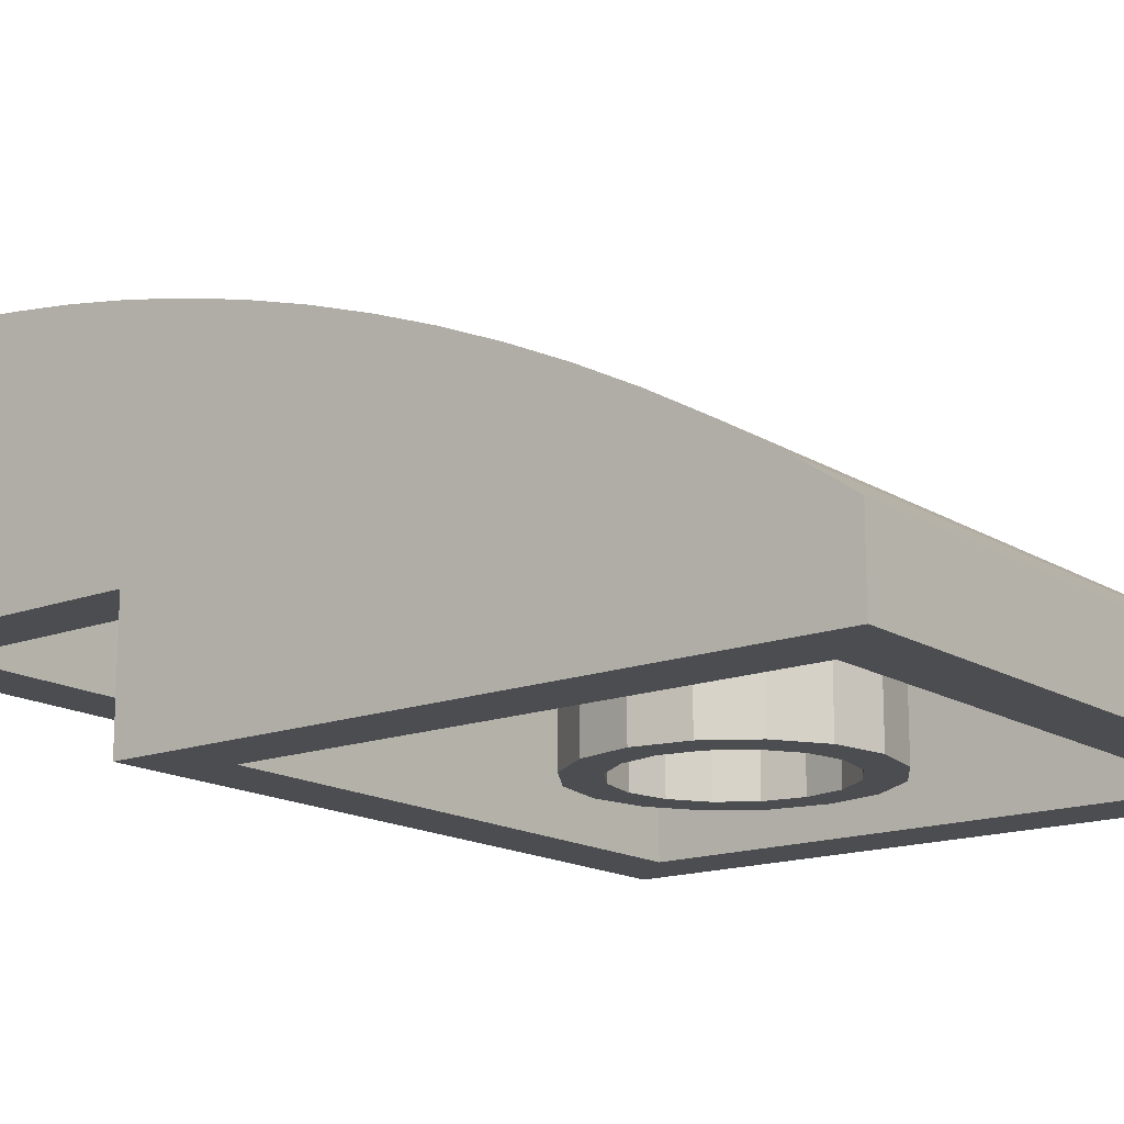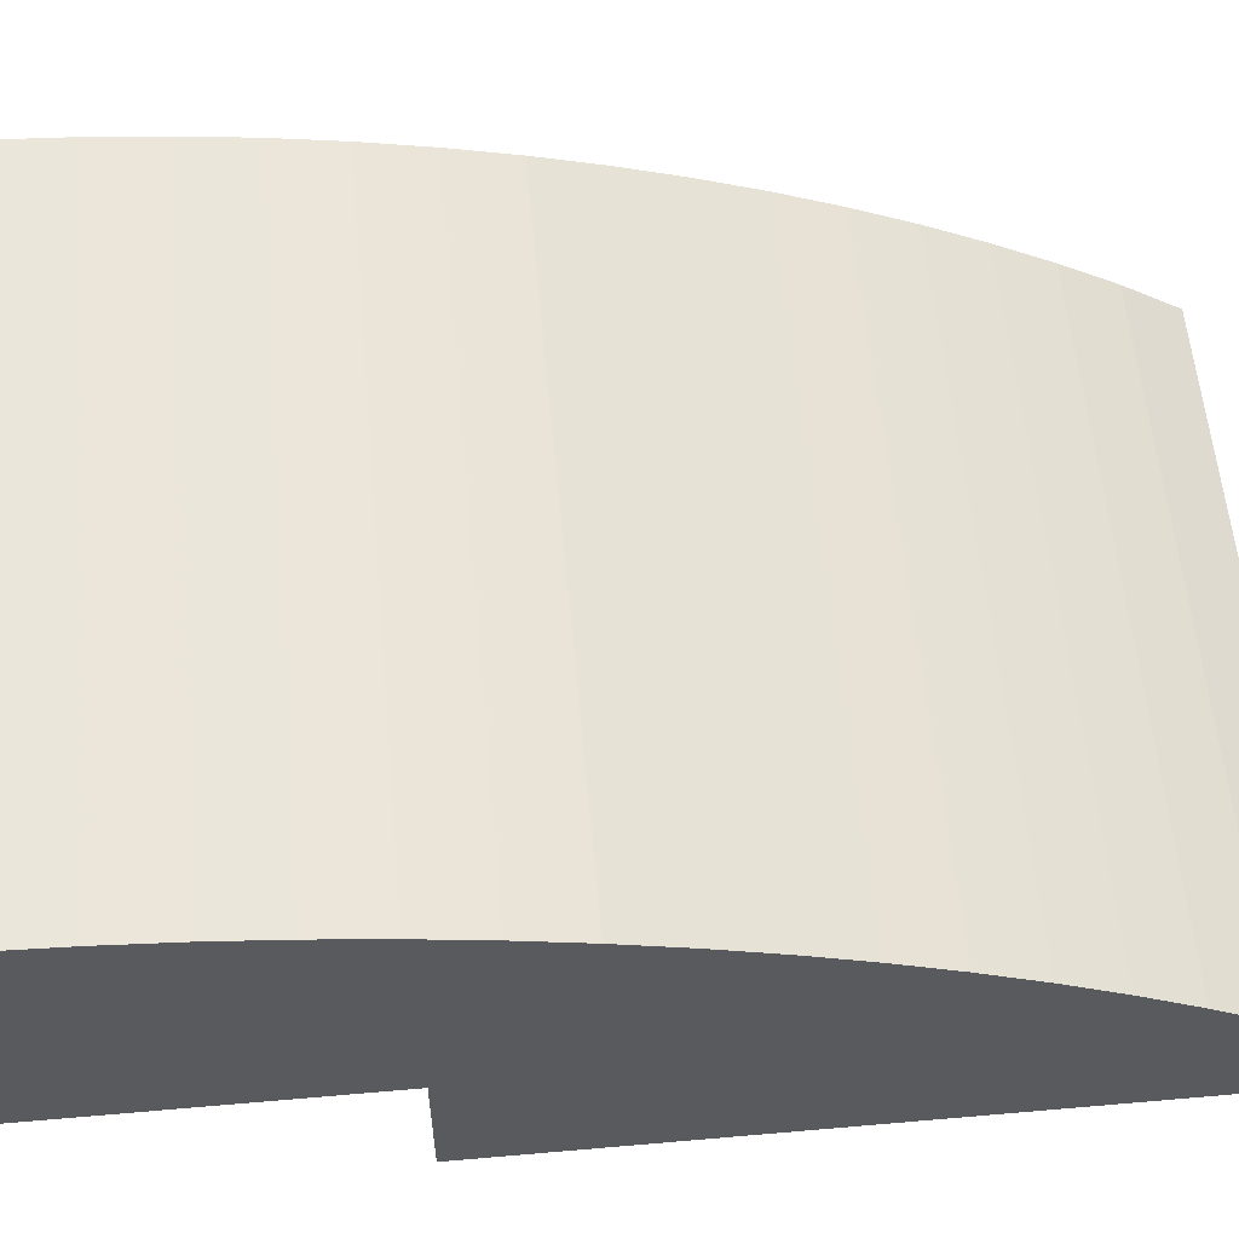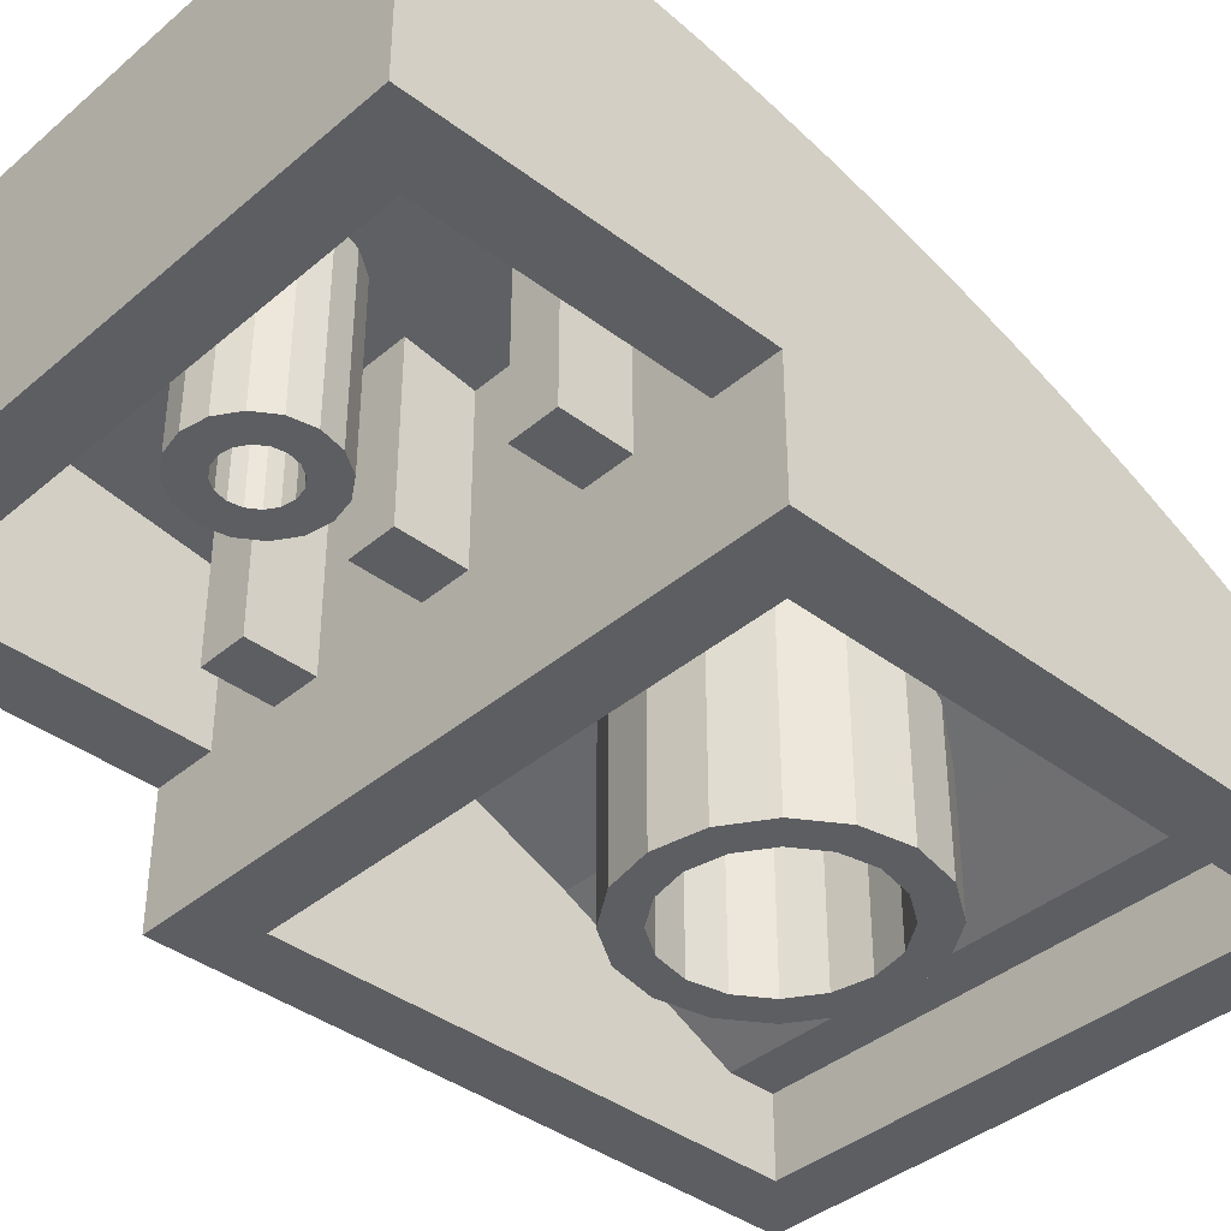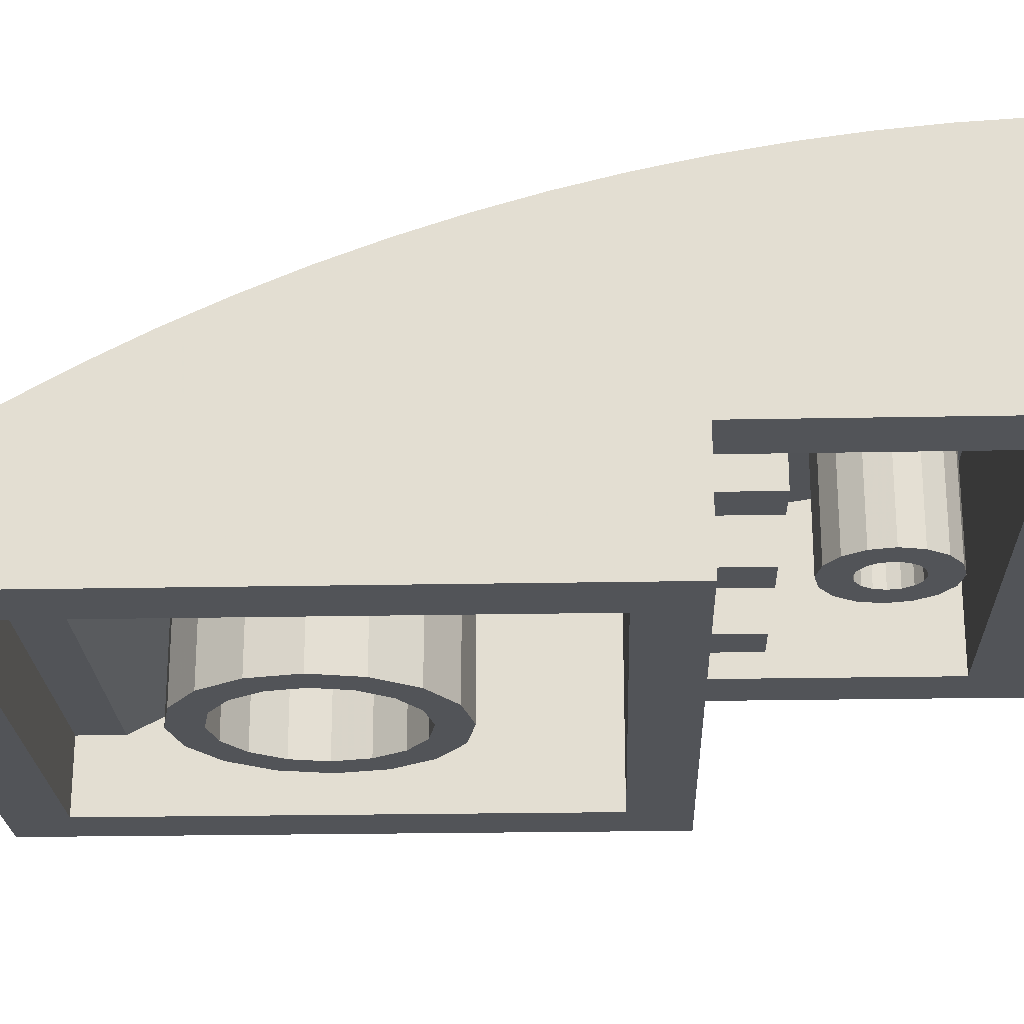
<metadata>
{"format":"obj","ext":"obj","renderer":"f3d","projection":"perspective","resolution":1024,"background":"white","views":[{"elev":-15.7,"azim":-51.9,"up":"+Y"},{"elev":58.1,"azim":-95.2,"up":"+Y"},{"elev":-39.1,"azim":-133.4,"up":"+Y"},{"elev":-23.0,"azim":91.9,"up":"+Y"}]}
</metadata>
<code>
o Part.1
v -6.4 3.22 -10.4
v -6.4 8.261 -10.4
v -6.4 7.318 -3.96
v -6.4 6.184 -0.108
v -6.4 0.02 -2.4
v -6.4 6.9 -2.4
v -6.4 2 9.2
v -6.4 2 10.4
v -6.4 0.02 10.4
v -7.96 0.02 11.96
v -7.96 2 11.96
v -7.96 5.3 6.443
v -7.96 7.162 2.048
v -7.96 7.67 0.539
v -7.96 9.115 -5.656
v -7.96 9.327 -7.234
v 7.96 9.115 -5.656
v 7.96 7.162 2.048
v 7.96 3.784 9.243
v 7.96 2.947 10.6
v 7.96 2 11.96
v 6.4 0.02 10.4
v 6.4 2 10.4
v 6.4 2 9.2
v 6.4 6.9 -2.4
v 6.4 0.02 -2.4
v 6.4 6.184 -0.108
v 6.4 7.318 -3.96
v 6.4 8.261 -10.4
v 6.4 3.22 -10.4
v 7.96 3.22 -11.96
v 0.6 3.22 -5.6
v 0.6 3.22 -3.96
v -0.6 3.22 -3.96
v -0.6 3.22 -5.6
v -0.6 7.557 -5.6
v -0.6 7.318 -3.96
v 0.6 7.318 -3.96
v 0.6 7.557 -5.6
v 7.96 0.02 -3.96
v 7.96 0.02 11.96
v 7.96 3.22 -3.96
v 7.96 9.58 -11.96
v 7.96 9.57 -10.41
v 7.96 9.478 -8.819
v 7.96 9.327 -7.234
v 7.96 8.843 -4.088
v 7.96 8.511 -2.531
v 7.96 8.12 -0.988
v 7.96 5.976 5.002
v 7.96 5.3 6.443
v 7.96 4.568 7.858
v 7.96 6.598 3.537
v 7.96 7.67 0.539
v 6.4 3.22 -3.96
v -7.96 0.02 -3.96
v -7.96 3.22 -3.96
v -7.96 9.478 -8.819
v -7.96 8.843 -4.088
v -7.96 8.511 -2.531
v -7.96 8.12 -0.988
v -7.96 6.598 3.537
v -7.96 5.976 5.002
v -7.96 4.568 7.858
v -7.96 3.784 9.243
v -7.96 2.947 10.6
v -7.96 9.57 -10.41
v -7.96 9.58 -11.96
v -7.96 3.22 -11.96
v -6.4 3.22 -3.96
v 4.6 3.22 -5.6
v 4.6 3.22 -3.96
v 3.4 3.22 -3.96
v 3.4 3.22 -5.6
v 3.4 7.557 -5.6
v 3.4 7.318 -3.96
v 4.6 7.318 -3.96
v 4.6 7.557 -5.6
v -3.4 3.22 -5.6
v -3.4 3.22 -3.96
v -4.6 3.22 -3.96
v -4.6 3.22 -5.6
v -4.6 7.557 -5.6
v -4.6 7.318 -3.96
v -3.4 7.318 -3.96
v -3.4 7.557 -5.6
v -6.4 5.319 2.205
v -6.4 4.245 4.702
v -6.4 3.143 6.922
v 6.4 3.143 6.922
v 6.4 4.245 4.702
v 6.4 5.319 2.205
v 0 8.027 -8.8
v 0.306 8.018 -8.739
v 0.566 7.992 -8.566
v 0.739 7.954 -8.306
v 0.8 7.91 -8
v 0.739 7.865 -7.694
v 0.566 7.827 -7.434
v 0.306 7.801 -7.261
v 0 7.792 -7.2
v -0.306 7.801 -7.261
v -0.566 7.827 -7.434
v -0.739 7.865 -7.694
v -0.8 7.91 -8
v -0.739 7.954 -8.306
v -0.566 7.992 -8.566
v -0.306 8.018 -8.739
v -0.306 3.22 -8.739
v -0.566 3.22 -8.566
v -0.739 3.22 -8.306
v -0.8 3.22 -8
v -0.739 3.22 -7.694
v -0.566 3.22 -7.434
v -0.306 3.22 -7.261
v 0 3.22 -7.2
v 0.306 3.22 -7.261
v 0.566 3.22 -7.434
v 0.739 3.22 -7.694
v 0.8 3.22 -8
v 0.739 3.22 -8.306
v 0.566 3.22 -8.566
v 0.306 3.22 -8.739
v 0 3.22 -8.8
v -0.612 3.22 -6.522
v -1.131 3.22 -6.869
v -1.478 3.22 -7.388
v -1.6 3.22 -8
v -1.478 3.22 -8.612
v -1.131 3.22 -9.131
v -0.612 3.22 -9.478
v 0 3.22 -9.6
v 0.612 3.22 -9.478
v 1.131 3.22 -9.131
v 1.478 3.22 -8.612
v 1.6 3.22 -8
v 1.478 3.22 -7.388
v 1.131 3.22 -6.869
v 0.612 3.22 -6.522
v 0 3.22 -6.4
v 0 7.675 -6.4
v 0.612 7.693 -6.522
v 1.131 7.744 -6.869
v 1.478 7.82 -7.388
v 1.6 7.91 -8
v 1.478 7.999 -8.612
v 1.131 8.075 -9.131
v 0.612 8.126 -9.478
v 0 8.144 -9.6
v -0.612 8.126 -9.478
v -1.131 8.075 -9.131
v -1.478 7.999 -8.612
v -1.6 7.91 -8
v -1.478 7.82 -7.388
v -1.131 7.744 -6.869
v -0.612 7.693 -6.522
v 3.003 0.02 2.756
v 2.298 0.02 1.702
v 1.244 0.02 0.997
v 0 0.02 0.75
v -1.244 0.02 0.997
v -2.298 0.02 1.702
v -3.003 0.02 2.756
v -3.25 0.02 4
v -3.003 0.02 5.244
v -2.298 0.02 6.298
v -1.244 0.02 7.003
v 0 0.02 7.25
v 1.244 0.02 7.003
v 2.298 0.02 6.298
v 3.003 0.02 5.244
v 3.25 0.02 4
v 2.217 4.942 3.082
v 2.4 4.547 4
v 2.217 4.138 4.918
v 1.697 3.751 5.697
v 0.918 3.493 6.217
v 0 3.402 6.4
v -0.918 3.493 6.217
v -1.697 3.751 5.697
v -2.217 4.138 4.918
v -2.4 4.547 4
v -2.217 4.942 3.082
v -1.697 5.277 2.303
v -0.918 5.477 1.783
v 0 5.545 1.6
v 0.918 5.477 1.783
v 1.697 5.277 2.303
v 1.697 0.02 2.303
v 0.918 0.02 1.783
v 0 0.02 1.6
v -0.918 0.02 1.783
v -1.697 0.02 2.303
v -2.217 0.02 3.082
v -2.4 0.02 4
v -2.217 0.02 4.918
v -1.697 0.02 5.697
v -0.918 0.02 6.217
v 0 0.02 6.4
v 0.918 0.02 6.217
v 1.697 0.02 5.697
v 2.217 0.02 4.918
v 2.4 0.02 4
v 2.217 0.02 3.082
v 3.25 4.547 4
v 3.003 3.976 5.244
v 2.298 3.453 6.298
v 1.244 3.103 7.003
v 0 2.979 7.25
v -1.244 3.103 7.003
v -2.298 3.453 6.298
v -3.003 3.976 5.244
v -3.25 4.547 4
v -3.003 5.082 2.756
v -2.298 5.507 1.702
v -1.244 5.77 0.997
v 0 5.863 0.75
v 1.244 5.77 0.997
v 2.298 5.507 1.702
v 3.003 5.082 2.756
v -6.4 3.22 -10.4
v -6.4 3.22 -10.4
v -6.4 8.261 -10.4
v -6.4 8.261 -10.4
v -6.4 7.318 -3.96
v -6.4 7.318 -3.96
v -6.4 6.184 -0.108
v -6.4 6.9 -2.4
v -6.4 6.9 -2.4
v -6.4 3.143 6.922
v -6.4 2 9.2
v -6.4 2 9.2
v -6.4 0.02 -2.4
v -6.4 0.02 -2.4
v -6.4 2 10.4
v -6.4 2 10.4
v -6.4 0.02 10.4
v -6.4 0.02 10.4
v -7.96 0.02 11.96
v -7.96 0.02 11.96
v -7.96 2 11.96
v -7.96 2 11.96
v -7.96 7.162 2.048
v -7.96 7.67 0.539
v -7.96 9.115 -5.656
v -7.96 9.327 -7.234
v 7.96 2 11.96
v 7.96 2 11.96
v 7.96 2.947 10.6
v 7.96 3.784 9.243
v 6.4 0.02 10.4
v 6.4 0.02 10.4
v 6.4 2 10.4
v 6.4 2 10.4
v 6.4 2 9.2
v 6.4 2 9.2
v 6.4 0.02 -2.4
v 6.4 0.02 -2.4
v 6.4 6.9 -2.4
v 6.4 6.9 -2.4
v 6.4 5.319 2.205
v 6.4 6.184 -0.108
v 6.4 7.318 -3.96
v 6.4 7.318 -3.96
v 6.4 8.261 -10.4
v 6.4 8.261 -10.4
v 6.4 3.22 -10.4
v 6.4 3.22 -10.4
v 6.4 3.22 -3.96
v 6.4 3.22 -3.96
v 0.6 3.22 -5.6
v 0.6 3.22 -5.6
v 0.6 3.22 -3.96
v -0.6 3.22 -5.6
v -0.6 3.22 -5.6
v -0.6 3.22 -3.96
v -0.6 7.557 -5.6
v 0.6 7.557 -5.6
v 7.96 0.02 -3.96
v 7.96 0.02 -3.96
v 7.96 0.02 11.96
v 7.96 0.02 11.96
v 7.96 3.22 -3.96
v 7.96 3.22 -3.96
v 7.96 9.58 -11.96
v 7.96 9.58 -11.96
v 7.96 9.57 -10.41
v 7.96 9.478 -8.819
v 7.96 9.327 -7.234
v 7.96 8.843 -4.088
v 7.96 8.511 -2.531
v 7.96 8.12 -0.988
v 7.96 5.976 5.002
v 7.96 5.3 6.443
v 7.96 4.568 7.858
v -6.4 5.319 2.205
v -6.4 4.245 4.702
v -7.96 0.02 -3.96
v -7.96 0.02 -3.96
v -7.96 3.22 -3.96
v -7.96 3.22 -3.96
v -6.4 3.22 -3.96
v -6.4 3.22 -3.96
v -7.96 8.843 -4.088
v -7.96 8.511 -2.531
v -7.96 8.12 -0.988
v -7.96 6.598 3.537
v -7.96 5.976 5.002
v -7.96 4.568 7.858
v -7.96 3.784 9.243
v -7.96 9.57 -10.41
v -7.96 9.58 -11.96
v -7.96 9.58 -11.96
v -7.96 3.22 -11.96
v -7.96 3.22 -11.96
v -7.96 2.947 10.6
v 7.96 7.67 0.539
v 7.96 7.162 2.048
v 7.96 6.598 3.537
v 7.96 3.22 -11.96
v 7.96 3.22 -11.96
v -7.96 5.3 6.443
v -7.96 9.478 -8.819
v 7.96 9.115 -5.656
v 4.6 3.22 -5.6
v 4.6 3.22 -5.6
v 4.6 3.22 -3.96
v 3.4 3.22 -5.6
v 3.4 3.22 -5.6
v 3.4 3.22 -3.96
v 3.4 7.557 -5.6
v 4.6 7.557 -5.6
v -3.4 3.22 -5.6
v -3.4 3.22 -5.6
v -3.4 3.22 -3.96
v -4.6 3.22 -5.6
v -4.6 3.22 -5.6
v -4.6 3.22 -3.96
v -4.6 7.557 -5.6
v -3.4 7.557 -5.6
v 6.4 3.143 6.922
v 6.4 4.245 4.702
v -0.306 3.22 -8.739
v 0 3.22 -8.8
v -0.739 3.22 -8.306
v -0.566 3.22 -8.566
v -0.8 3.22 -8
v -0.739 3.22 -7.694
v -0.566 3.22 -7.434
v -0.306 3.22 -7.261
v 0 3.22 -7.2
v 0.306 3.22 -7.261
v 0.566 3.22 -7.434
v 0.739 3.22 -7.694
v 0.8 3.22 -8
v 0.739 3.22 -8.306
v 0.566 3.22 -8.566
v 0.306 3.22 -8.739
v -0.612 3.22 -6.522
v 0 3.22 -6.4
v -1.478 3.22 -7.388
v -1.131 3.22 -6.869
v -1.6 3.22 -8
v -1.478 3.22 -8.612
v -1.131 3.22 -9.131
v -0.612 3.22 -9.478
v 0 3.22 -9.6
v 0.612 3.22 -9.478
v 1.131 3.22 -9.131
v 1.478 3.22 -8.612
v 1.6 3.22 -8
v 1.478 3.22 -7.388
v 1.131 3.22 -6.869
v 0.612 3.22 -6.522
v 3.003 0.02 2.756
v 3.25 0.02 4
v 1.244 0.02 0.997
v 2.298 0.02 1.702
v 0 0.02 0.75
v -1.244 0.02 0.997
v -2.298 0.02 1.702
v -3.003 0.02 2.756
v -3.25 0.02 4
v -3.003 0.02 5.244
v -2.298 0.02 6.298
v -1.244 0.02 7.003
v 0 0.02 7.25
v 1.244 0.02 7.003
v 2.298 0.02 6.298
v 3.003 0.02 5.244
v 1.697 0.02 2.303
v 2.217 0.02 3.082
v 0 0.02 1.6
v 0.918 0.02 1.783
v -0.918 0.02 1.783
v -1.697 0.02 2.303
v -2.217 0.02 3.082
v -2.4 0.02 4
v -2.217 0.02 4.918
v -1.697 0.02 5.697
v -0.918 0.02 6.217
v 0 0.02 6.4
v 0.918 0.02 6.217
v 1.697 0.02 5.697
v 2.217 0.02 4.918
v 2.4 0.02 4
f 237 236 251
f 236 253 251
f 235 232 254
f 232 255 254
f 229 233 259
f 233 257 259
f 296 227 261
f 227 262 261
f 228 260 227
f 260 262 227
f 225 224 263
f 224 265 263
f 223 221 266
f 221 267 266
f 7 8 9
f 276 274 273
f 274 271 273
f 34 37 275
f 37 277 275
f 35 36 272
f 36 278 272
f 32 39 33
f 39 38 33
f 270 280 302
f 280 56 302
f 295 40 294
f 40 293 294
f 300 299 307
f 299 308 307
f 303 1 226
f 1 2 226
f 316 242 249
f 242 247 249
f 244 243 317
f 243 318 317
f 234 298 258
f 298 279 258
f 222 315 268
f 315 320 268
f 252 258 281
f 258 279 281
f 301 302 56
f 269 264 30
f 264 29 30
f 297 296 91
f 296 261 91
f 256 22 23
f 230 297 90
f 297 91 90
f 246 245 46
f 245 324 46
f 283 280 270
f 310 239 66
f 239 241 66
f 299 239 309
f 239 310 309
f 238 240 234
f 240 298 234
f 240 238 281
f 238 252 281
f 11 10 248
f 10 282 248
f 321 17 290
f 285 287 321
f 287 288 321
f 288 289 321
f 289 17 321
f 290 291 321
f 291 284 321
f 21 41 20
f 41 250 20
f 250 41 295
f 41 40 295
f 319 284 18
f 284 54 18
f 293 40 319
f 40 284 319
f 54 284 292
f 284 291 292
f 305 300 306
f 300 14 306
f 14 300 13
f 300 307 13
f 308 299 322
f 299 309 322
f 231 230 24
f 230 90 24
f 300 305 314
f 305 304 314
f 15 16 314
f 16 323 314
f 323 311 314
f 311 312 314
f 304 15 314
f 286 313 44
f 313 67 44
f 67 58 44
f 58 45 44
f 58 246 45
f 246 46 45
f 245 59 324
f 59 47 324
f 59 60 47
f 60 48 47
f 60 61 48
f 61 49 48
f 61 244 49
f 244 317 49
f 243 62 318
f 62 53 318
f 62 63 53
f 63 50 53
f 63 12 50
f 12 51 50
f 12 64 51
f 64 52 51
f 64 65 52
f 65 19 52
f 65 316 19
f 316 249 19
f 69 68 31
f 68 43 31
f 28 270 3
f 270 302 3
f 57 315 70
f 315 222 70
f 320 42 268
f 42 55 268
f 330 328 327
f 328 325 327
f 73 76 329
f 76 331 329
f 74 75 326
f 75 332 326
f 71 78 72
f 78 77 72
f 338 336 335
f 336 333 335
f 81 84 337
f 84 339 337
f 82 83 334
f 83 340 334
f 79 86 80
f 86 85 80
f 103 349 104
f 349 113 104
f 98 119 99
f 119 118 99
f 100 352 101
f 352 351 101
f 148 368 149
f 368 132 149
f 105 112 106
f 112 111 106
f 151 130 152
f 130 129 152
f 150 131 151
f 131 130 151
f 361 348 126
f 348 114 126
f 141 360 142
f 360 374 142
f 96 121 97
f 121 120 97
f 149 132 150
f 132 131 150
f 94 358 95
f 358 357 95
f 155 362 156
f 362 125 156
f 106 111 107
f 111 110 107
f 134 122 133
f 122 123 133
f 152 129 153
f 129 128 153
f 104 113 105
f 113 112 105
f 256 341 22
f 108 109 93
f 109 124 93
f 88 5 87
f 97 120 98
f 120 119 98
f 116 140 350
f 140 359 350
f 95 357 96
f 357 121 96
f 89 7 9
f 154 127 155
f 127 362 155
f 373 353 372
f 353 354 372
f 102 115 103
f 115 349 103
f 142 374 143
f 374 138 143
f 143 138 144
f 138 137 144
f 107 110 108
f 110 109 108
f 26 342 92
f 153 128 154
f 128 127 154
f 147 369 148
f 369 368 148
f 99 118 100
f 118 352 100
f 117 353 139
f 353 373 139
f 144 137 145
f 137 136 145
f 371 355 370
f 355 356 370
f 101 351 102
f 351 115 102
f 350 359 114
f 359 126 114
f 363 347 361
f 347 348 361
f 146 135 147
f 135 369 147
f 156 125 141
f 125 360 141
f 93 124 94
f 124 358 94
f 145 136 146
f 136 135 146
f 341 26 22
f 370 356 134
f 356 122 134
f 343 346 366
f 346 365 366
f 26 92 27
f 139 140 117
f 140 116 117
f 345 347 364
f 347 363 364
f 87 5 4
f 89 5 88
f 5 89 9
f 343 366 344
f 366 367 344
f 25 26 27
f 344 367 123
f 367 133 123
f 26 341 342
f 346 345 365
f 345 364 365
f 355 371 354
f 371 372 354
f 5 6 4
f 182 195 183
f 195 194 183
f 174 406 175
f 406 202 175
f 209 210 387
f 210 167 387
f 208 209 388
f 209 387 388
f 214 215 163
f 215 162 163
f 181 196 182
f 196 195 182
f 187 394 188
f 394 391 188
f 207 208 170
f 208 388 170
f 173 392 174
f 392 406 174
f 180 400 181
f 400 196 181
f 213 214 164
f 214 163 164
f 220 205 375
f 205 376 375
f 186 393 187
f 393 394 187
f 206 207 171
f 207 170 171
f 212 213 165
f 213 164 165
f 179 198 180
f 198 400 180
f 185 192 186
f 192 393 186
f 219 220 378
f 220 375 378
f 211 212 385
f 212 165 385
f 205 206 376
f 206 171 376
f 184 193 185
f 193 192 185
f 176 201 177
f 201 403 177
f 178 402 179
f 402 198 179
f 210 211 167
f 211 385 167
f 175 202 176
f 202 201 176
f 218 219 377
f 219 378 377
f 216 217 161
f 217 379 161
f 215 216 162
f 216 161 162
f 177 403 178
f 403 402 178
f 183 194 184
f 194 193 184
f 188 391 173
f 391 392 173
f 217 218 379
f 218 377 379
f 197 166 399
f 166 384 399
f 203 204 172
f 204 157 172
f 382 381 397
f 381 396 397
f 386 166 401
f 166 197 401
f 172 390 203
f 390 405 203
f 386 401 168
f 401 199 168
f 381 380 396
f 380 395 396
f 189 158 204
f 158 157 204
f 159 158 190
f 158 189 190
f 398 399 383
f 399 384 383
f 159 190 160
f 190 191 160
f 199 200 168
f 200 169 168
f 390 389 405
f 389 404 405
f 397 398 382
f 398 383 382
f 191 395 160
f 395 380 160
f 389 169 404
f 169 200 404

</code>
